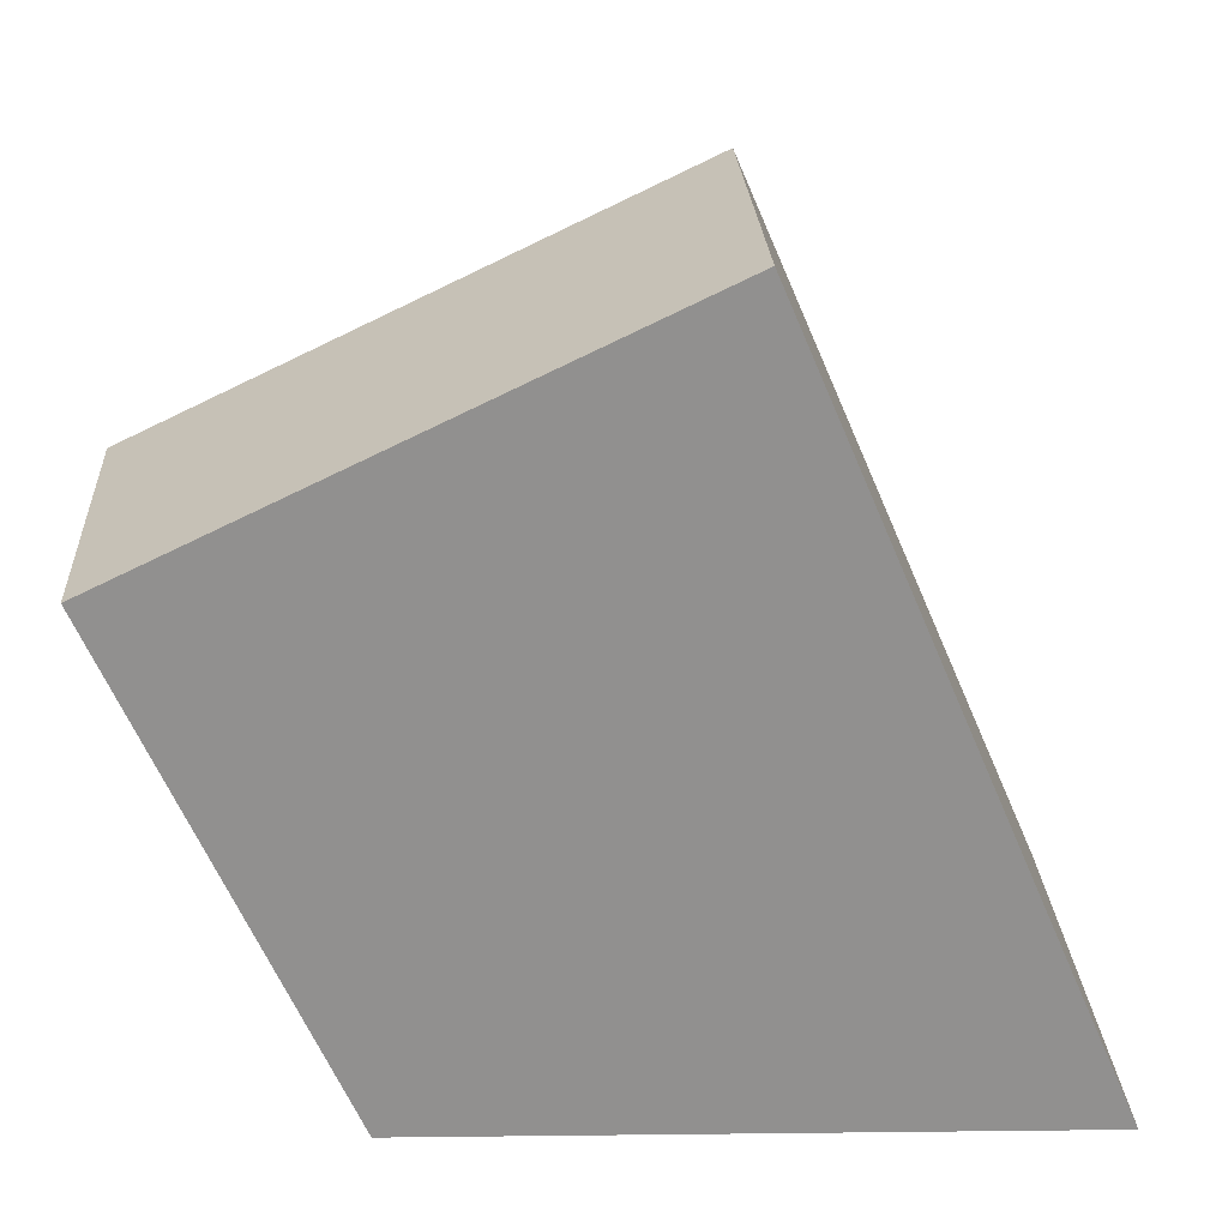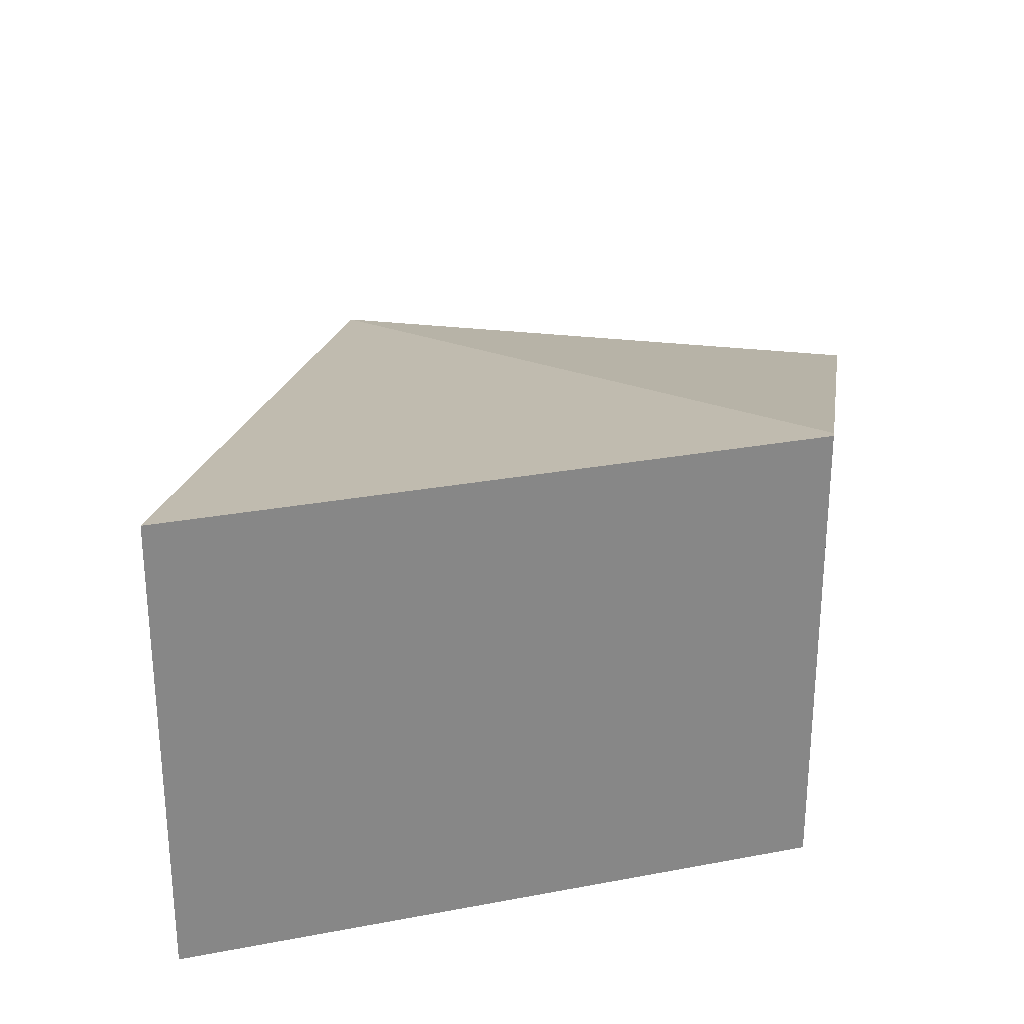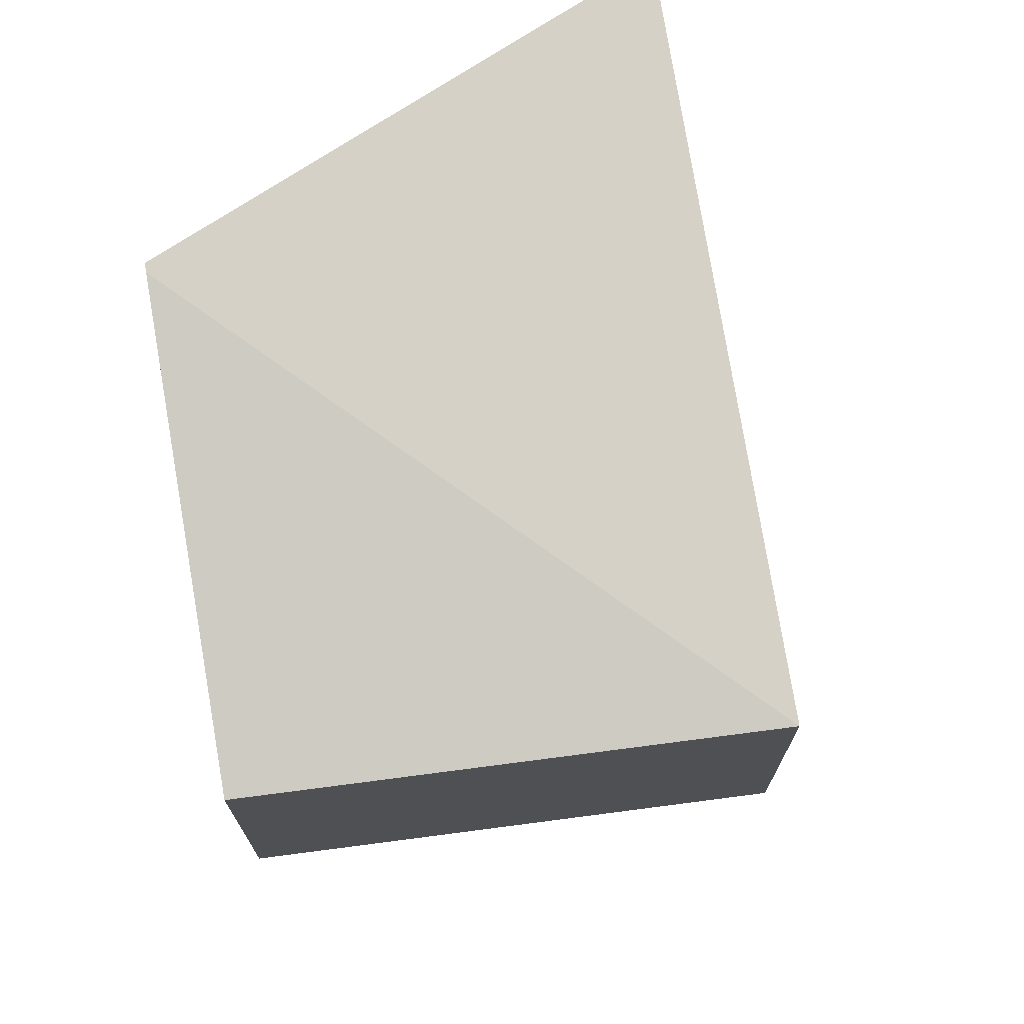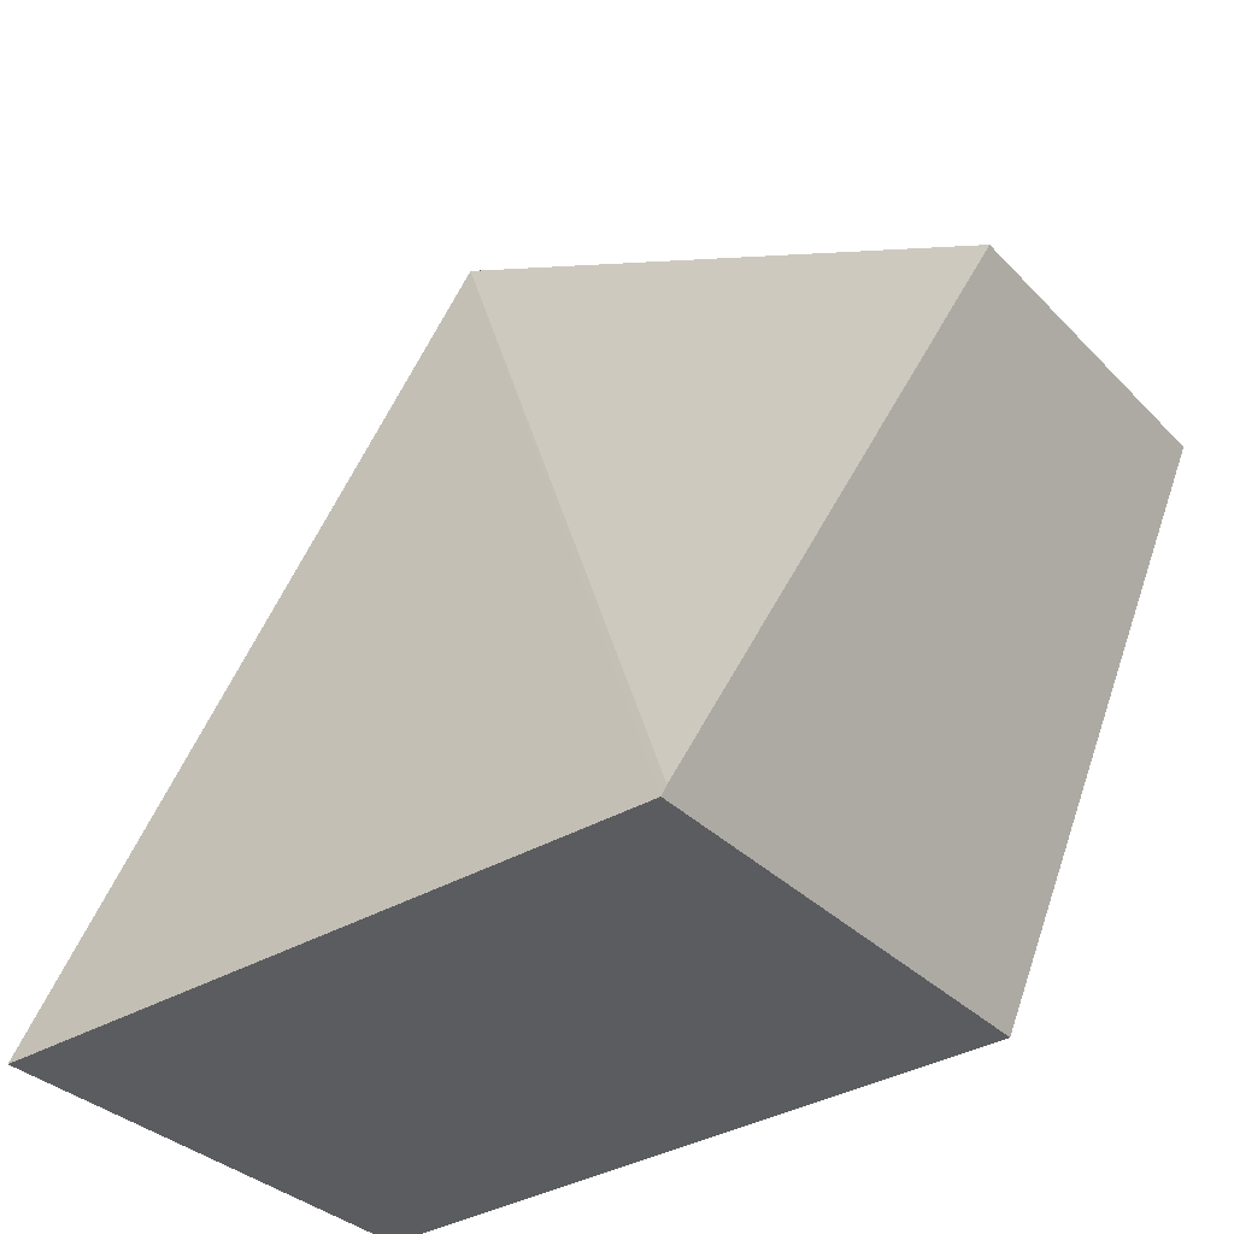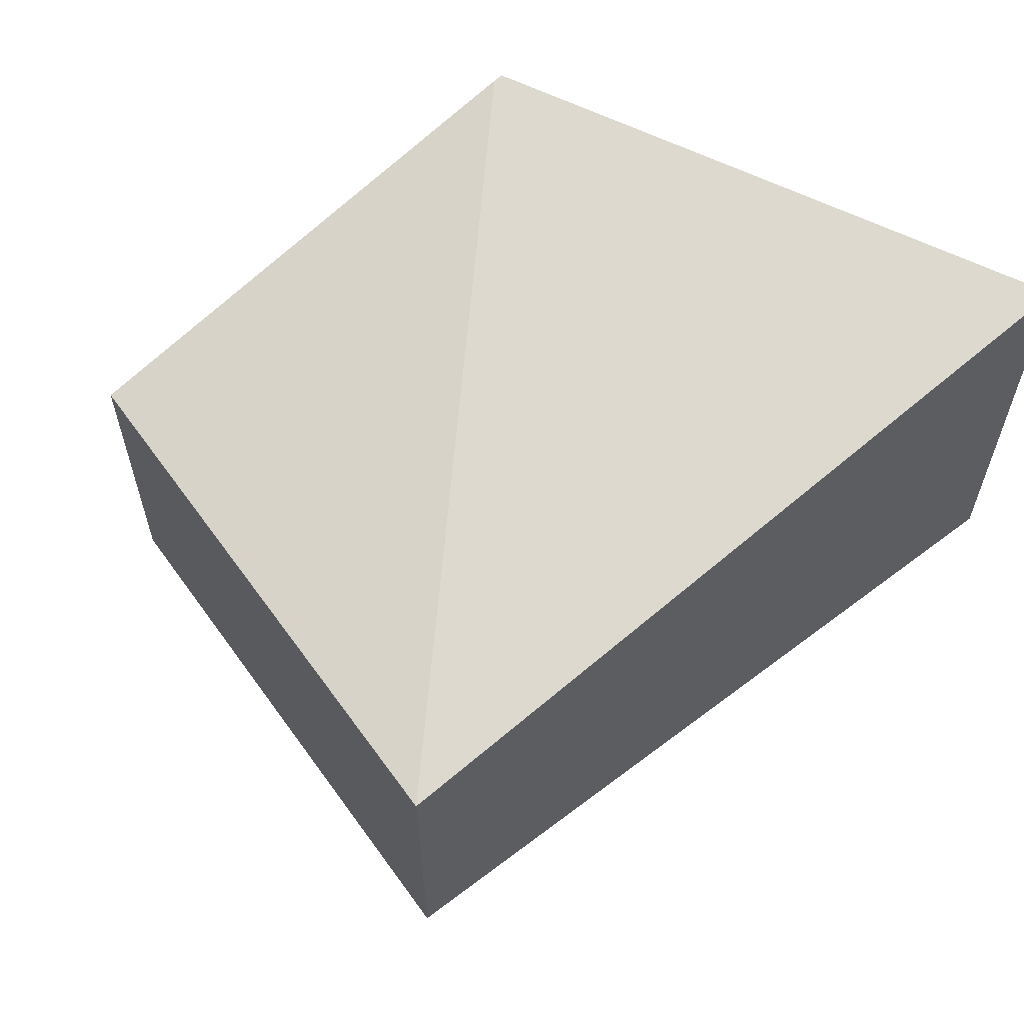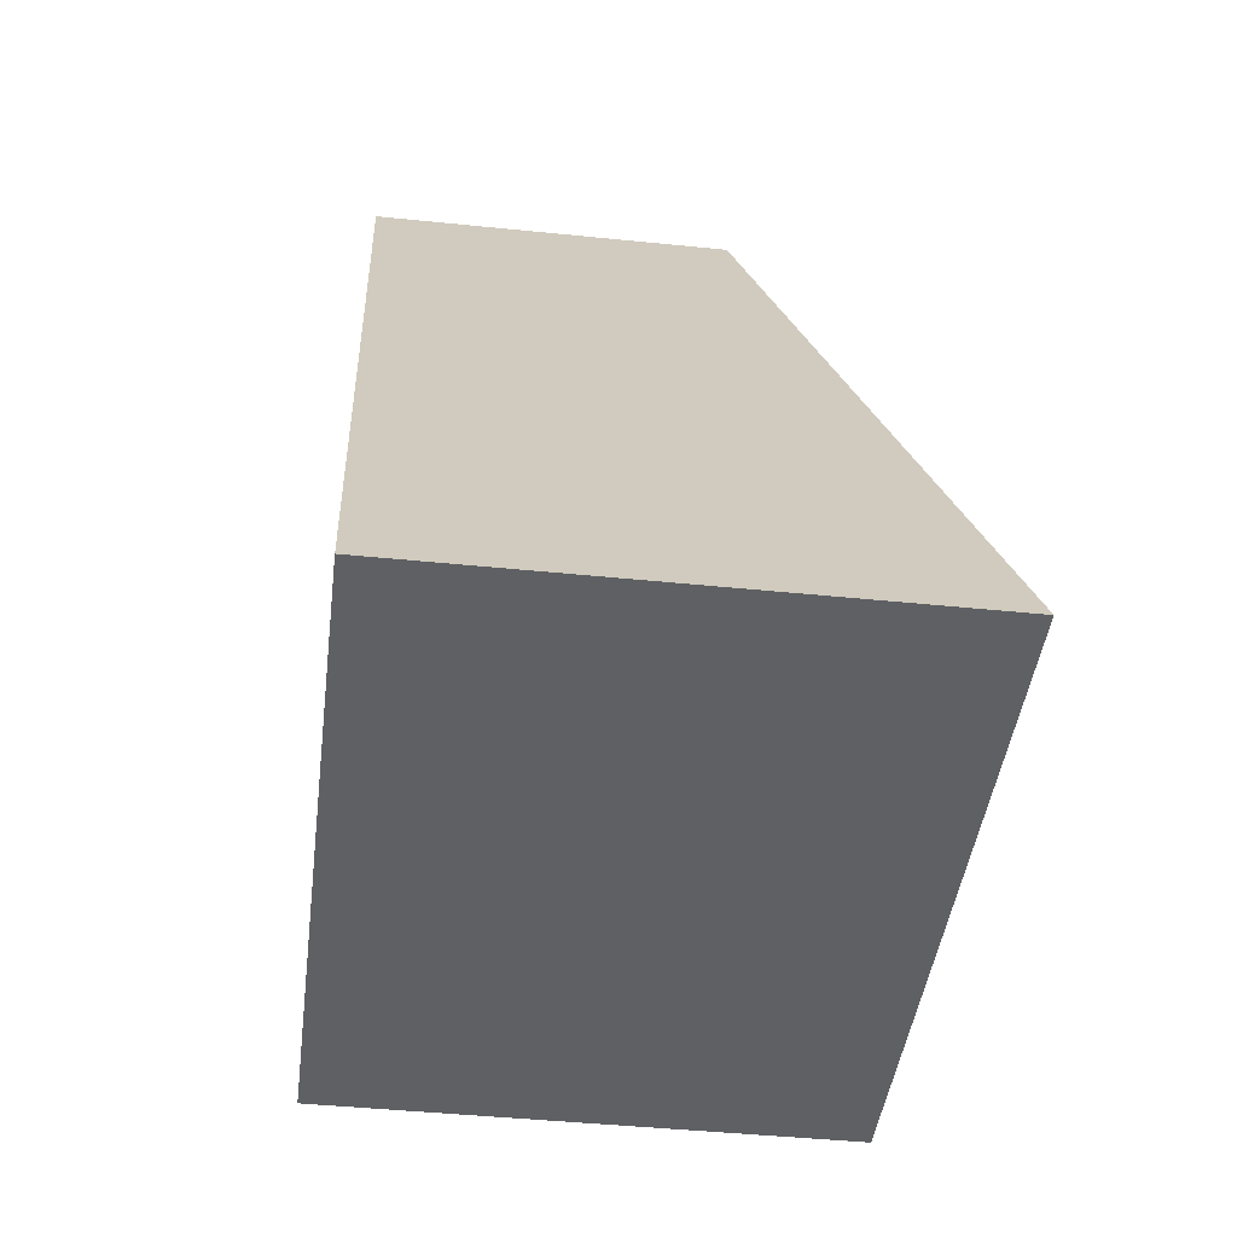
<metadata>
{"format":"obj","ext":"obj","renderer":"f3d","projection":"perspective","resolution":1024,"background":"white","views":[{"elev":24.6,"azim":-3.2,"up":"+Z"},{"elev":27.4,"azim":165.3,"up":"+Y"},{"elev":70.5,"azim":-33.0,"up":"+Y"},{"elev":-34.3,"azim":-143.0,"up":"+Z"},{"elev":59.9,"azim":28.9,"up":"+Y"},{"elev":-44.0,"azim":83.1,"up":"+Z"}]}
</metadata>
<code>
v  1.31 2.853 -2.991
v  3.243 1.96 1.549
v  5.228 2.853 -3.095
v  1.286 2.842 -2.936
v  0 1.96 1.2e-16
v  0 0 0
v  3.243 -9.485e-17 1.549
v  5.228 1.895e-16 -3.095
v  1.31 1.831e-16 -2.991
v  1.286 1.798e-16 -2.936
g defaultobject
f 1 2 3
f 2 1 4
f 2 4 5
f 6 2 5
f 2 6 7
f 2 8 3
f 8 2 7
f 8 1 3
f 1 8 9
f 9 4 1
f 4 9 5
f 5 9 6
f 6 9 10
f 6 8 7
f 8 6 10
f 8 10 9

</code>
